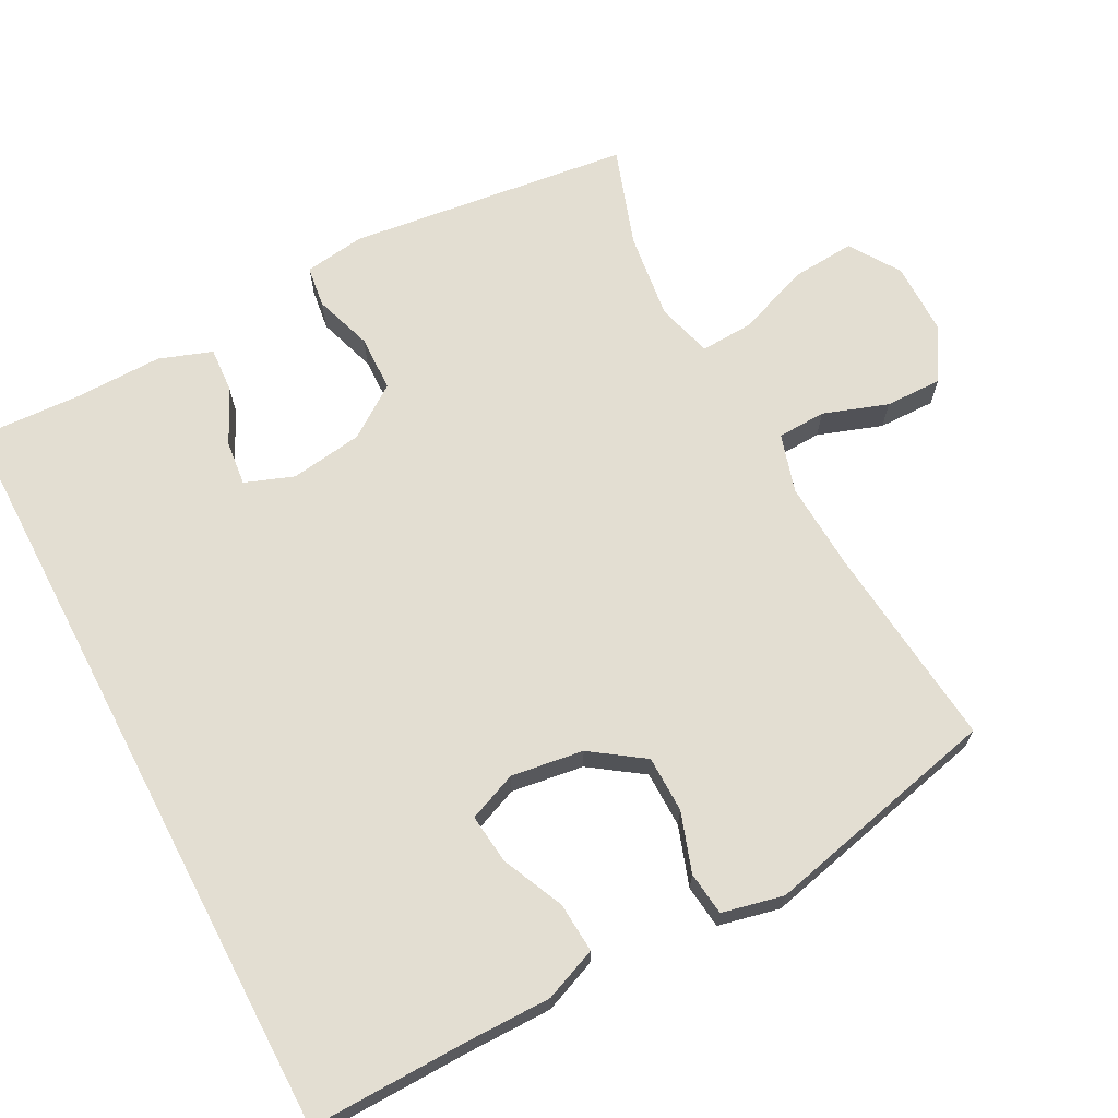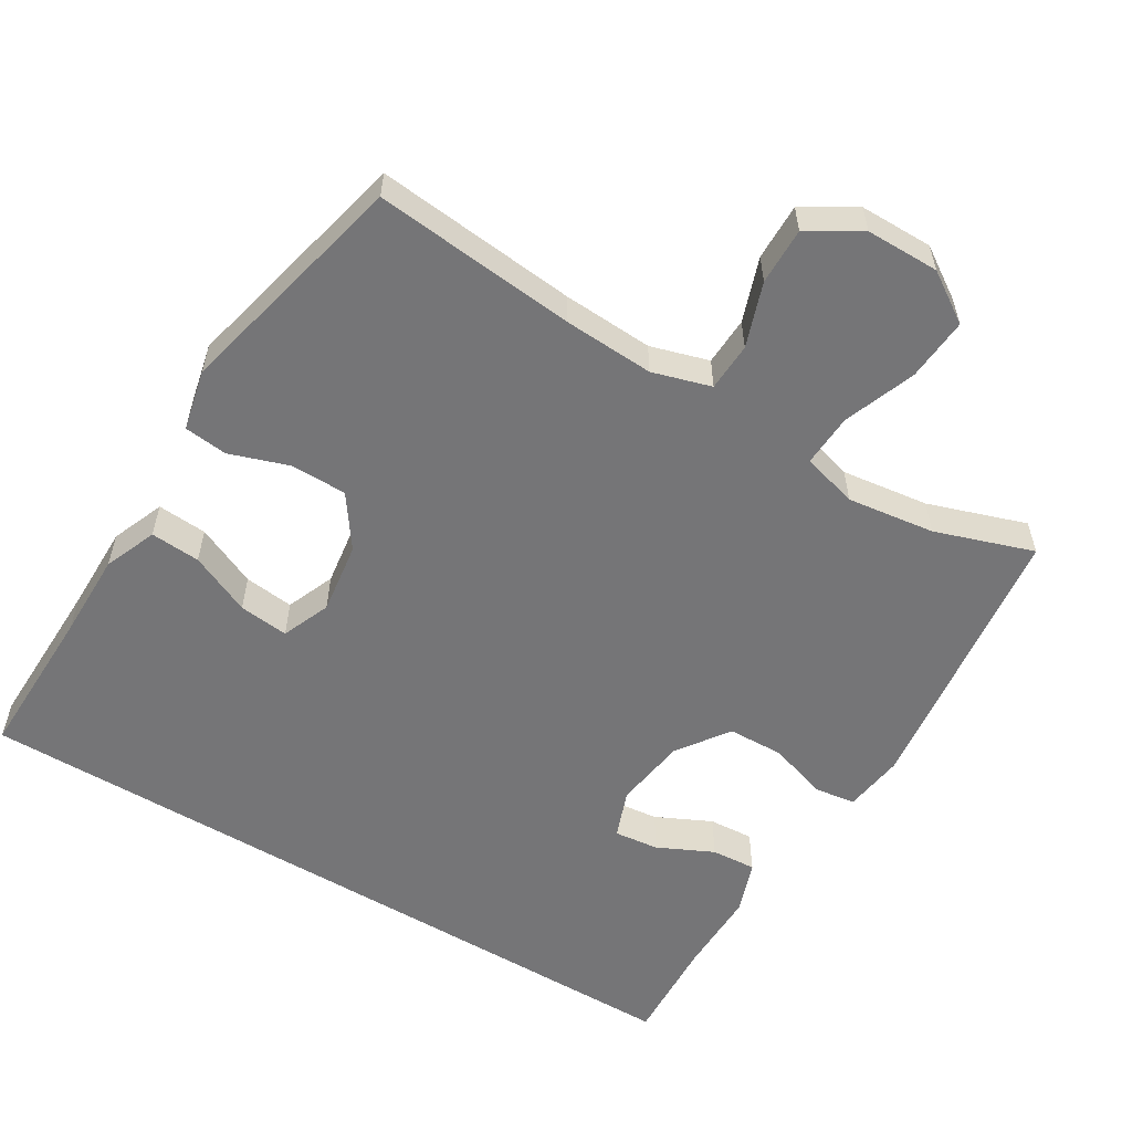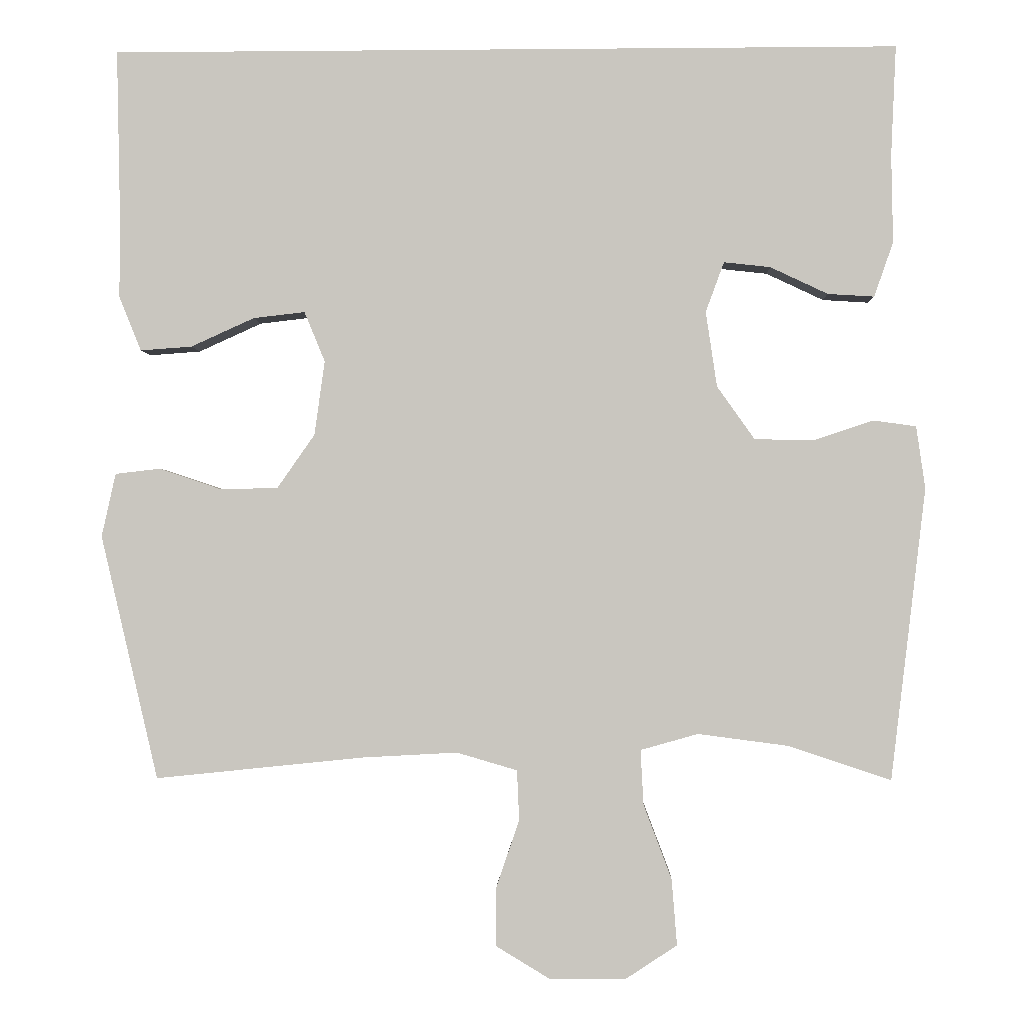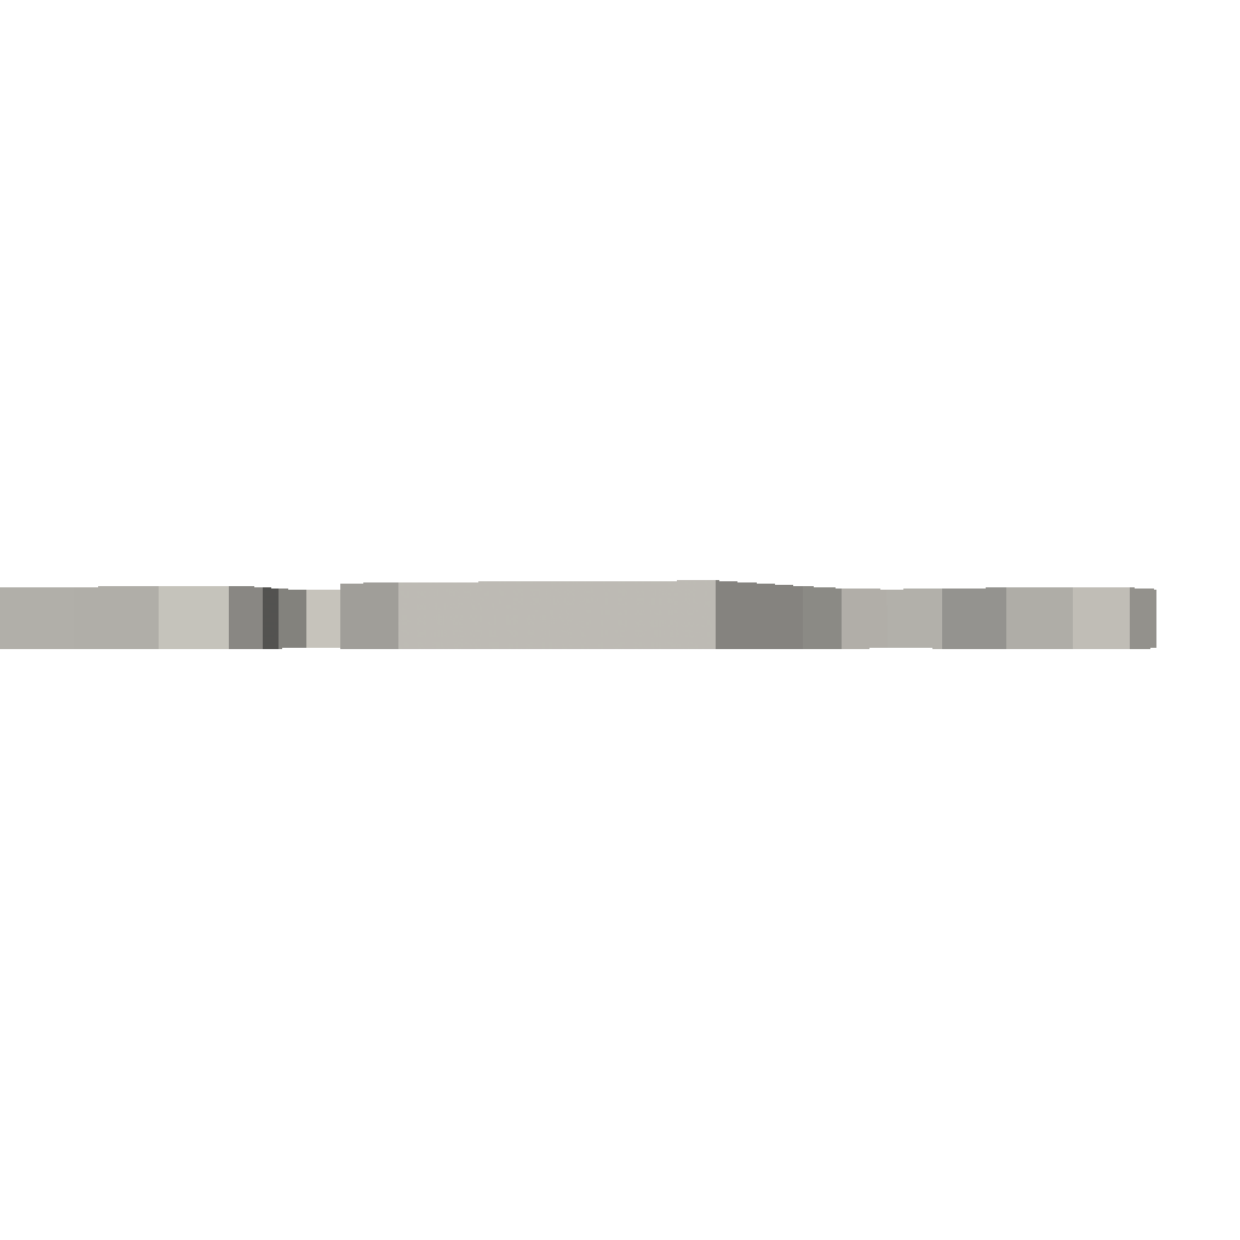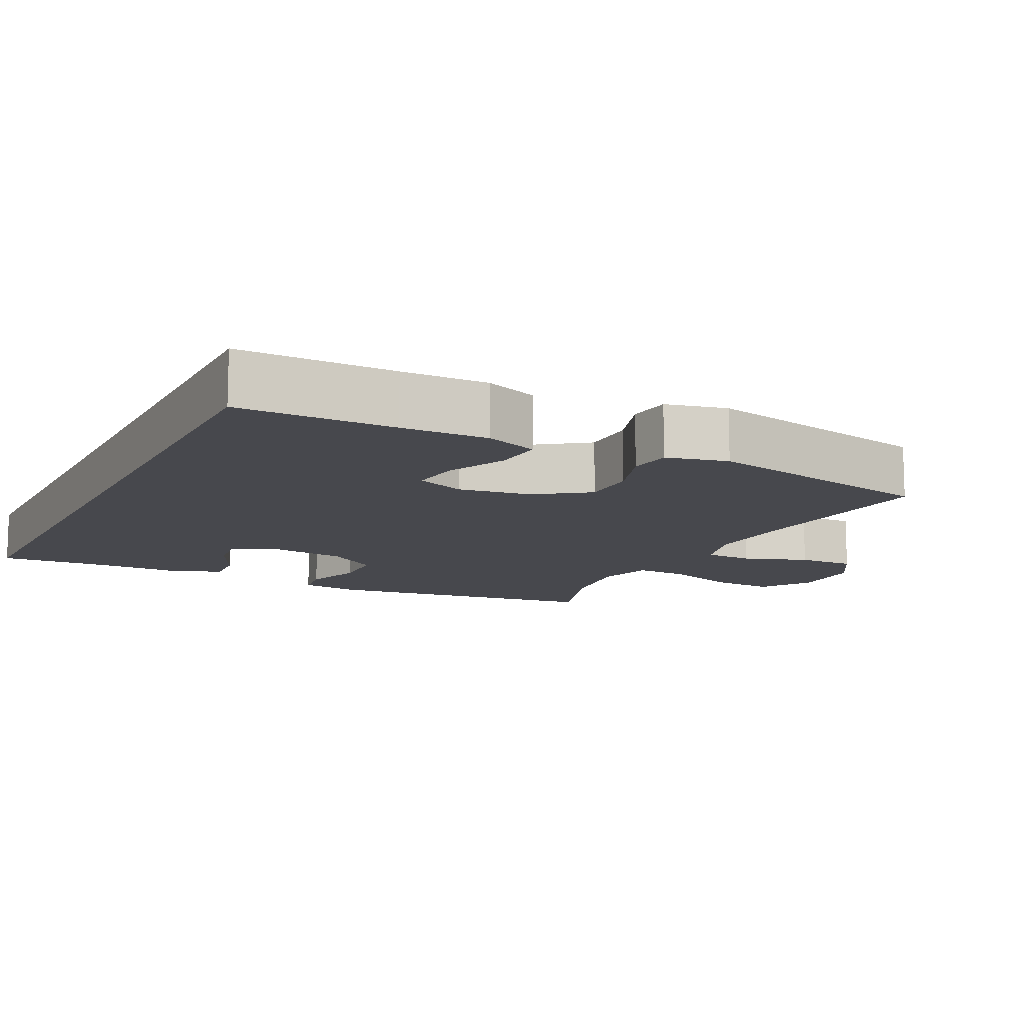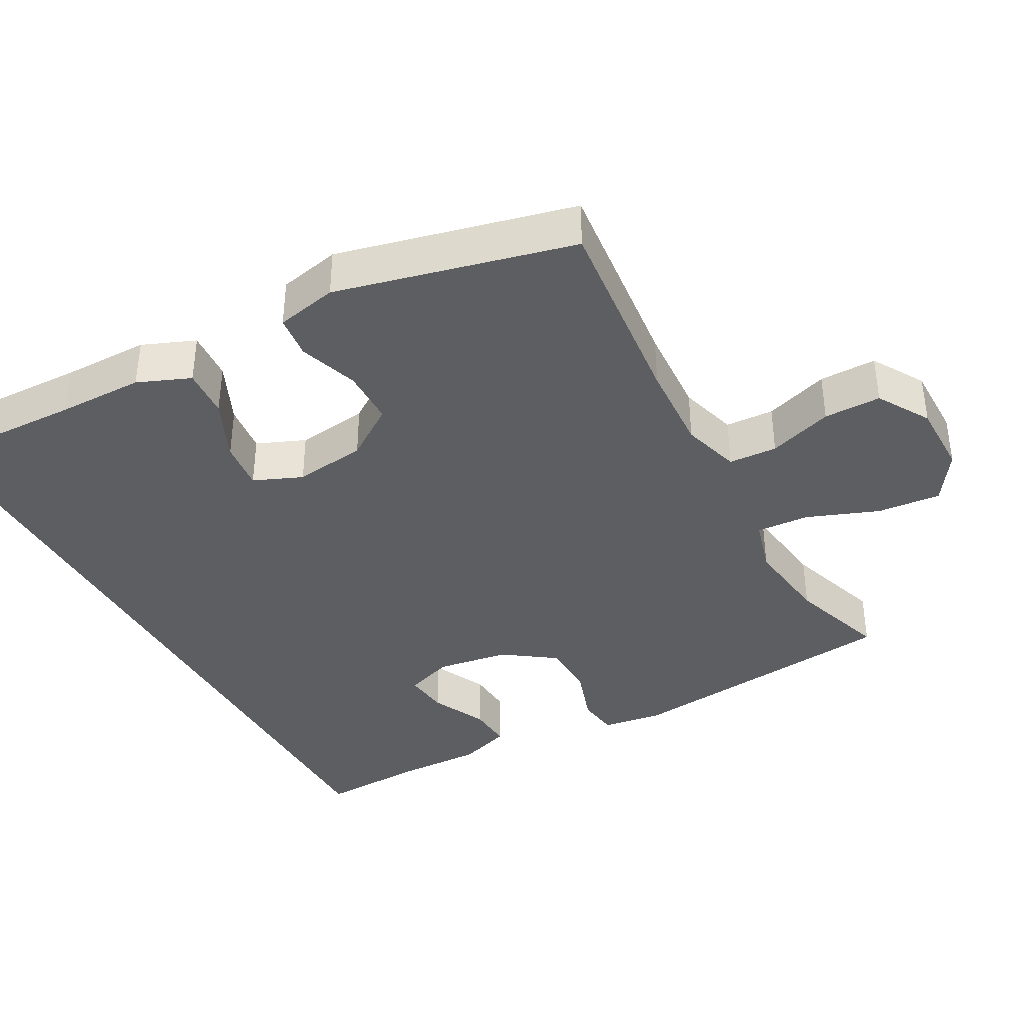
<metadata>
{"format":"obj","ext":"obj","renderer":"f3d","projection":"perspective","resolution":1024,"background":"white","views":[{"elev":67.7,"azim":62.3,"up":"+Y"},{"elev":-56.6,"azim":148.9,"up":"+Y"},{"elev":-1.7,"azim":-178.0,"up":"+Z"},{"elev":-0.5,"azim":117.8,"up":"+Y"},{"elev":-11.7,"azim":63.8,"up":"+Y"},{"elev":-38.1,"azim":118.5,"up":"+Y"}]}
</metadata>
<code>
v 0.5 0.07 -0.5
v 0.216 0.07 -0.471
v 0.089 0.07 -0.464
v 0.007 0.07 -0.488
v 0.004 0.07 -0.556
v 0.035 0.07 -0.646
v 0.036 0.07 -0.726
v -0.037 0.07 -0.77
v -0.14 0.07 -0.77
v -0.21 0.07 -0.724
v -0.203 0.07 -0.635
v -0.165 0.07 -0.534
v -0.161 0.07 -0.46
v -0.239 0.07 -0.438
v -0.362 0.07 -0.454
v -0.5 0.07 -0.5
v -0.548 0.07 -0.105
v -0.536 0.07 -0.02
v -0.478 0.07 -0.012
v -0.396 0.07 -0.039
v -0.317 0.07 -0.037
v -0.266 0.07 0.035
v -0.251 0.07 0.137
v -0.276 0.07 0.205
v -0.339 0.07 0.198
v -0.417 0.07 0.161
v -0.48 0.07 0.157
v -0.506 0.07 0.231
v -0.504 0.07 0.351
v -0.511 0.07 0.5
v 0.56 0.07 0.5
v 0.555 0.07 0.282
v 0.555 0.07 0.161
v 0.525 0.07 0.087
v 0.455 0.07 0.092
v 0.369 0.07 0.131
v 0.299 0.07 0.139
v 0.271 0.07 0.071
v 0.285 0.07 -0.03
v 0.336 0.07 -0.103
v 0.415 0.07 -0.104
v 0.498 0.07 -0.076
v 0.559 0.07 -0.083
v 0.578 0.07 -0.169
v 0.5 0 -0.5
v 0.216 0 -0.471
v 0.089 0 -0.464
v 0.007 0 -0.488
v 0.004 0 -0.556
v 0.035 0 -0.646
v 0.036 0 -0.726
v -0.037 0 -0.77
v -0.14 0 -0.77
v -0.21 0 -0.724
v -0.203 0 -0.635
v -0.165 0 -0.534
v -0.161 0 -0.46
v -0.239 0 -0.438
v -0.362 0 -0.454
v -0.5 0 -0.5
v -0.548 0 -0.105
v -0.536 0 -0.02
v -0.478 0 -0.012
v -0.396 0 -0.039
v -0.317 0 -0.037
v -0.266 0 0.035
v -0.251 0 0.137
v -0.276 0 0.205
v -0.339 0 0.198
v -0.417 0 0.161
v -0.48 0 0.157
v -0.506 0 0.231
v -0.504 0 0.351
v -0.511 0 0.5
v 0.56 0 0.5
v 0.555 0 0.282
v 0.555 0 0.161
v 0.525 0 0.087
v 0.455 0 0.092
v 0.369 0 0.131
v 0.299 0 0.139
v 0.271 0 0.071
v 0.285 0 -0.03
v 0.336 0 -0.103
v 0.415 0 -0.104
v 0.498 0 -0.076
v 0.559 0 -0.083
v 0.578 0 -0.169
f 41 42 43 44
f 40 41 44 1
f 39 40 1 2
f 38 39 2 3
f 33 34 35 36
f 32 33 36 37
f 29 30 31 32
f 29 32 37
f 25 26 27 28
f 24 25 28 29
f 17 18 19 20
f 15 16 17 20
f 14 15 20 21
f 13 14 21 22
f 9 10 11 12
f 9 12 13
f 8 9 13
f 5 6 7 8
f 4 5 8 13
f 38 3 4 13
f 24 29 37 38
f 23 24 38
f 13 22 23 38
f 88 87 86 85
f 45 88 85 84
f 46 45 84 83
f 47 46 83 82
f 80 79 78 77
f 81 80 77 76
f 76 75 74 73
f 81 76 73
f 72 71 70 69
f 73 72 69 68
f 64 63 62 61
f 64 61 60 59
f 65 64 59 58
f 66 65 58 57
f 56 55 54 53
f 57 56 53
f 57 53 52
f 52 51 50 49
f 57 52 49 48
f 57 48 47 82
f 82 81 73 68
f 82 68 67
f 82 67 66 57
f 1 45 46 2
f 2 46 47 3
f 3 47 48 4
f 4 48 49 5
f 5 49 50 6
f 6 50 51 7
f 7 51 52 8
f 8 52 53 9
f 9 53 54 10
f 10 54 55 11
f 11 55 56 12
f 12 56 57 13
f 13 57 58 14
f 14 58 59 15
f 15 59 60 16
f 16 60 61 17
f 17 61 62 18
f 18 62 63 19
f 19 63 64 20
f 20 64 65 21
f 21 65 66 22
f 22 66 67 23
f 23 67 68 24
f 24 68 69 25
f 25 69 70 26
f 26 70 71 27
f 27 71 72 28
f 28 72 73 29
f 29 73 74 30
f 30 74 75 31
f 31 75 76 32
f 32 76 77 33
f 33 77 78 34
f 34 78 79 35
f 35 79 80 36
f 36 80 81 37
f 37 81 82 38
f 38 82 83 39
f 39 83 84 40
f 40 84 85 41
f 41 85 86 42
f 42 86 87 43
f 43 87 88 44
f 44 88 45 1

</code>
